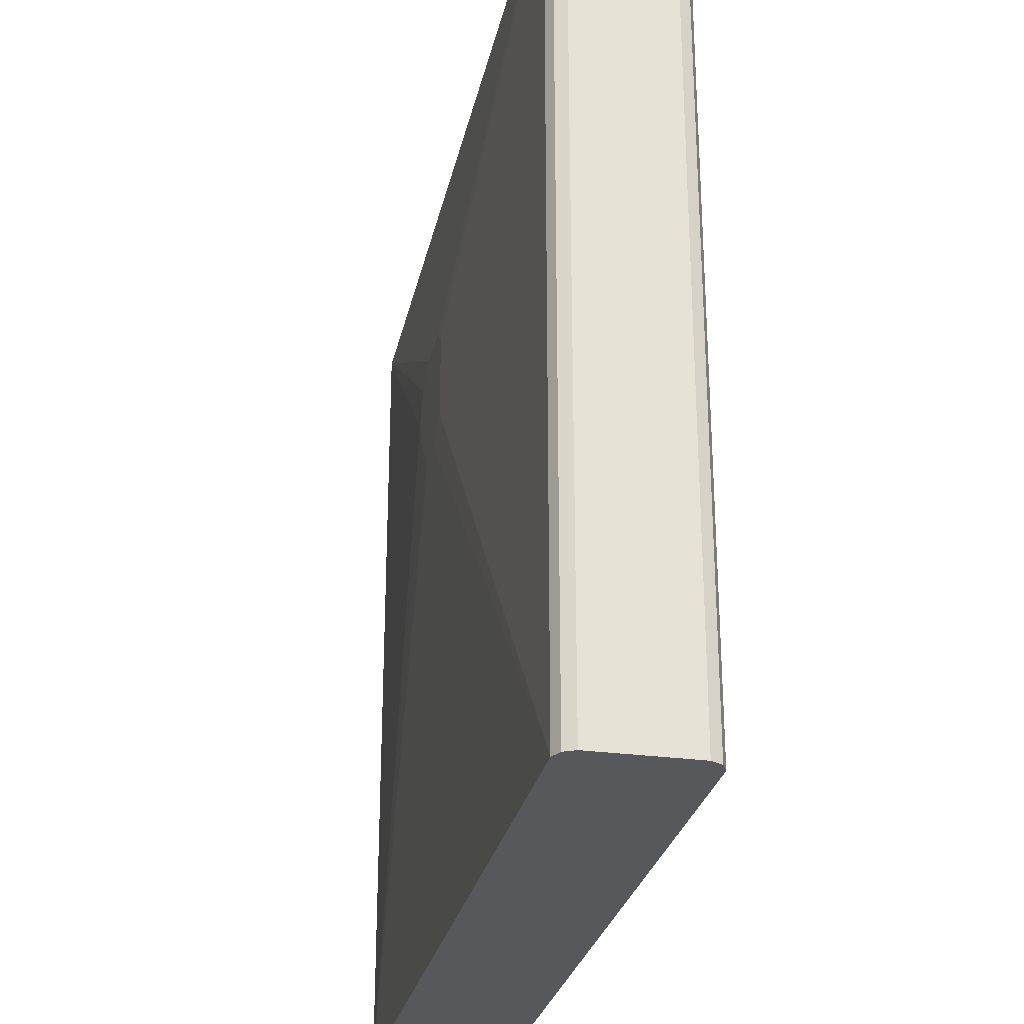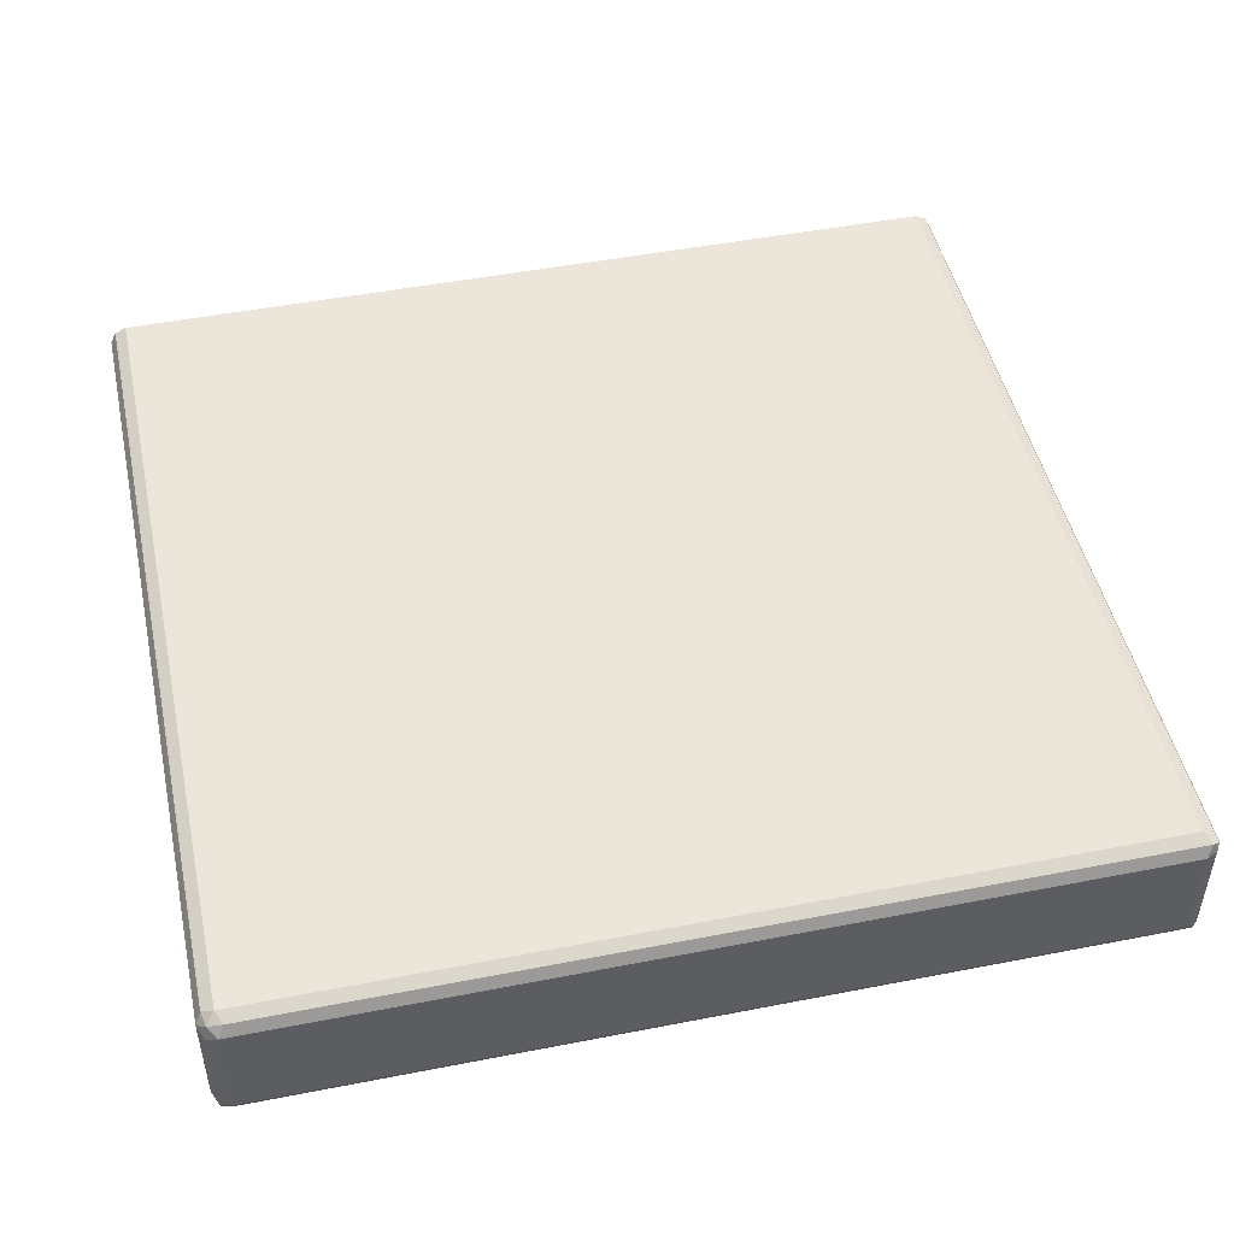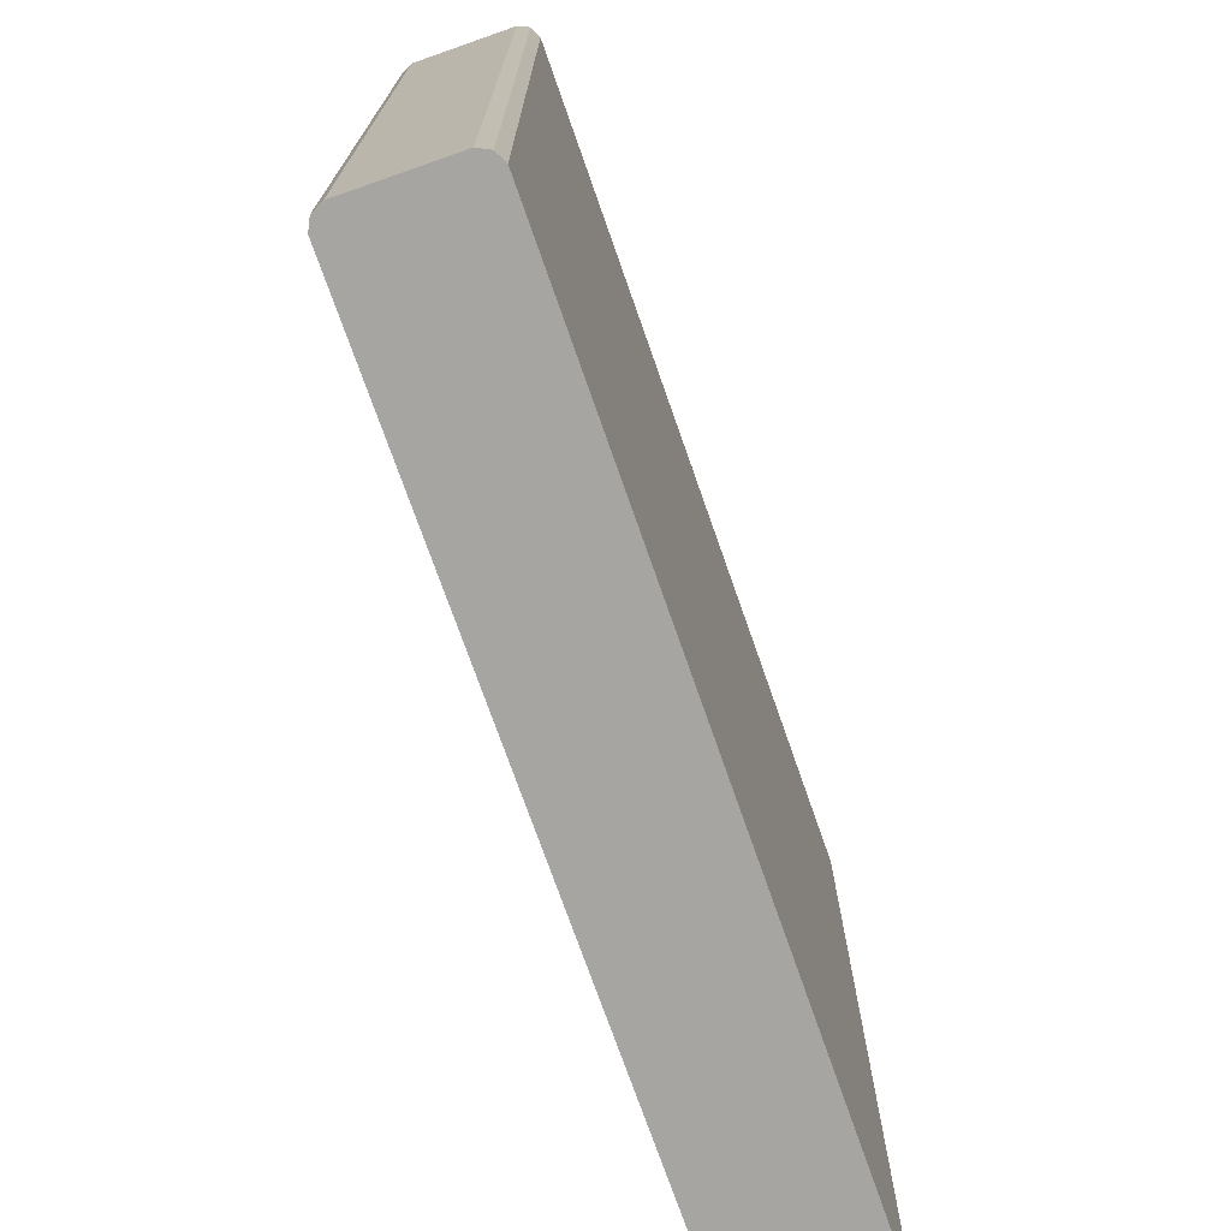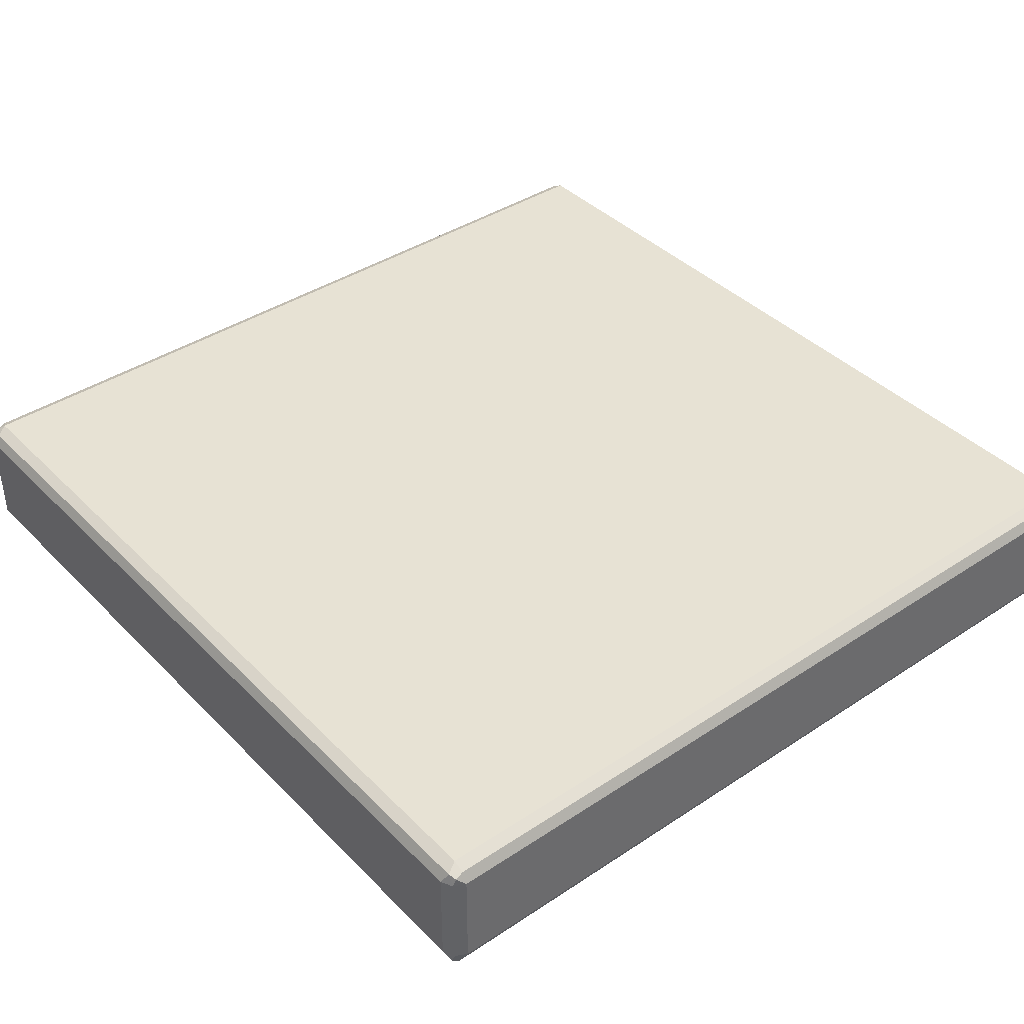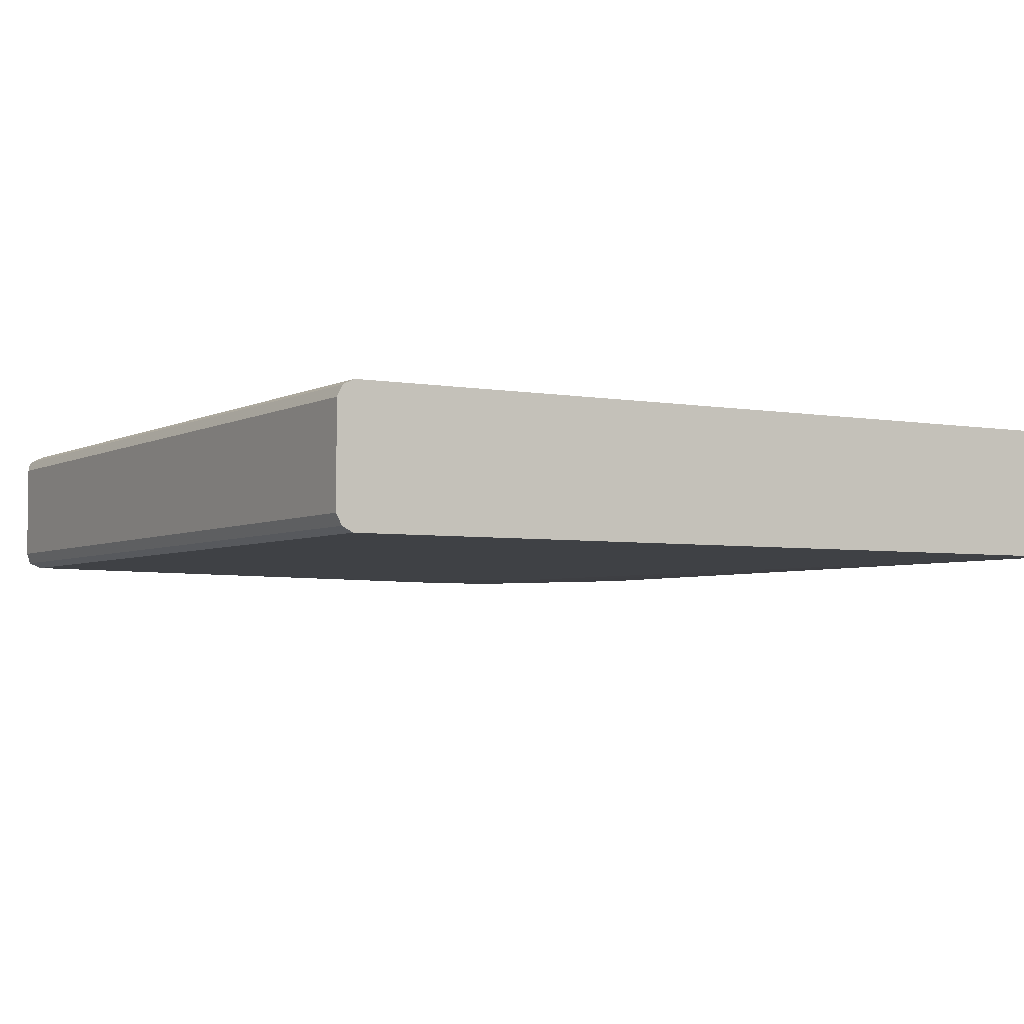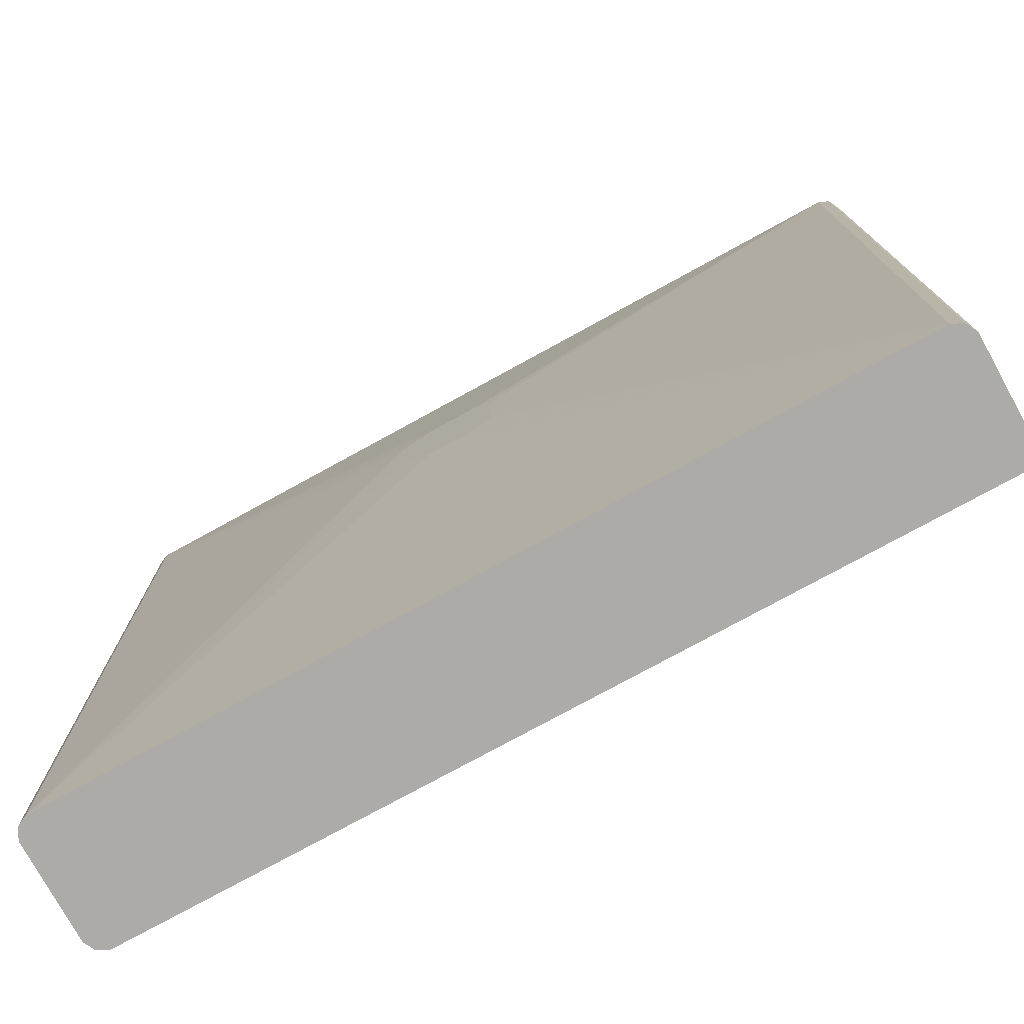
<metadata>
{"format":"obj","ext":"obj","renderer":"f3d","projection":"perspective","resolution":1024,"background":"white","views":[{"elev":-27.9,"azim":-101.8,"up":"+Y"},{"elev":48.1,"azim":167.7,"up":"+Z"},{"elev":-73.6,"azim":-70.7,"up":"+Y"},{"elev":39.9,"azim":-129.3,"up":"+Z"},{"elev":-4.0,"azim":-31.2,"up":"+Z"},{"elev":-76.4,"azim":-151.2,"up":"+Y"}]}
</metadata>
<code>
v 0.4626 0.8513 0.05551
v 0.4565 0.8451 0.06785
v 0.4718 0.842 0.06477
v 0.475 0.8451 0.04934
v 0.4626 0.8513 -0.05551
v -0.4626 0.8513 0.05551
v 0.4626 0.8328 0.07403
v -0.4688 0.8451 0.06785
v 0.475 0.8266 0.06785
v 0.4812 0.8328 0.05551
v 0.475 0.8451 -0.06169
v 0.4626 0.8451 -0.06785
v -0.4626 0.8513 -0.05551
v -0.475 0.8451 0.05551
v 0.4626 -0.09162 0.07403
v -0.4626 0.8328 0.07403
v -0.4765 0.842 0.06477
v -0.475 0.8328 0.06785
v 0.475 -0.09162 0.06785
v 0.4812 0.8328 -0.05551
v 0.4812 -0.09162 0.05551
v 0.475 0.8328 -0.06785
v 0.4718 0.842 -0.0694
v 0.4626 0.8328 -0.07401
v -0.4626 0.8451 -0.06785
v -0.4718 0.8466 -0.06477
v -0.475 0.8451 -0.05551
v -0.4812 0.8328 0.05551
v -0.4626 -0.09162 0.07403
v -0.4744 -0.09162 0.06816
v -0.475 -0.09162 0.06785
v 0.4812 -0.09162 -0.05551
v 0.475 -0.09162 -0.06785
v 0.4633 -0.09162 -0.07372
v 0.4626 -0.09162 -0.07401
v 0.111 0.5367 -0.09253
v 0.0925 0.5737 -0.09253
v 0.05548 0.5921 -0.09253
v -0.4626 0.8328 -0.07401
v -0.475 0.8389 -0.06785
v -0.4812 0.8328 -0.05551
v -0.4812 -0.09162 0.05551
v 0.05548 0.4626 -0.09253
v 0.0925 0.4996 -0.09253
v -0.4626 -0.09162 -0.07401
v 0 0.5921 -0.09253
v -0.01846 0.5737 -0.09253
v -0.475 -0.09162 -0.06785
v -0.4812 -0.09162 -0.05551
v 0.01846 0.4626 -0.09253
v -0.01846 0.4811 -0.09253
f 1 2 3
f 24 46 39
f 24 38 46
f 24 37 38
f 24 35 36
f 24 34 35
f 22 24 23
f 22 34 24
f 22 33 34
f 20 33 22
f 20 32 33
f 18 31 30
f 18 42 31
f 18 28 42
f 17 28 18
f 16 30 29
f 16 18 30
f 15 21 19
f 15 32 21
f 15 33 32
f 15 34 33
f 15 35 34
f 25 39 40
f 15 45 35
f 25 40 26
f 27 40 41
f 45 51 50
f 40 49 41
f 40 48 49
f 39 46 47
f 39 48 40
f 39 45 48
f 39 51 45
f 39 47 51
f 36 38 37
f 36 46 38
f 36 47 46
f 36 51 47
f 36 50 51
f 36 43 50
f 36 44 43
f 35 50 43
f 35 45 50
f 35 44 36
f 35 43 44
f 28 49 42
f 28 41 49
f 26 40 27
f 15 48 45
f 24 36 37
f 15 42 49
f 6 14 8
f 6 27 14
f 6 13 27
f 5 25 13
f 5 12 25
f 5 11 12
f 4 20 11
f 4 10 20
f 3 10 4
f 3 9 10
f 3 7 9
f 2 16 7
f 2 8 16
f 2 7 3
f 1 8 2
f 1 6 8
f 1 13 6
f 15 49 48
f 1 11 5
f 1 4 11
f 1 3 4
f 7 15 19
f 7 19 9
f 1 5 13
f 7 29 15
f 7 16 29
f 15 31 42
f 15 30 31
f 14 28 17
f 14 41 28
f 14 27 41
f 13 26 27
f 13 25 26
f 12 39 25
f 12 24 39
f 12 23 24
f 15 29 30
f 11 23 12
f 11 20 22
f 8 17 18
f 9 19 21
f 8 18 16
f 10 21 32
f 10 32 20
f 11 22 23
f 9 21 10
f 8 14 17

</code>
